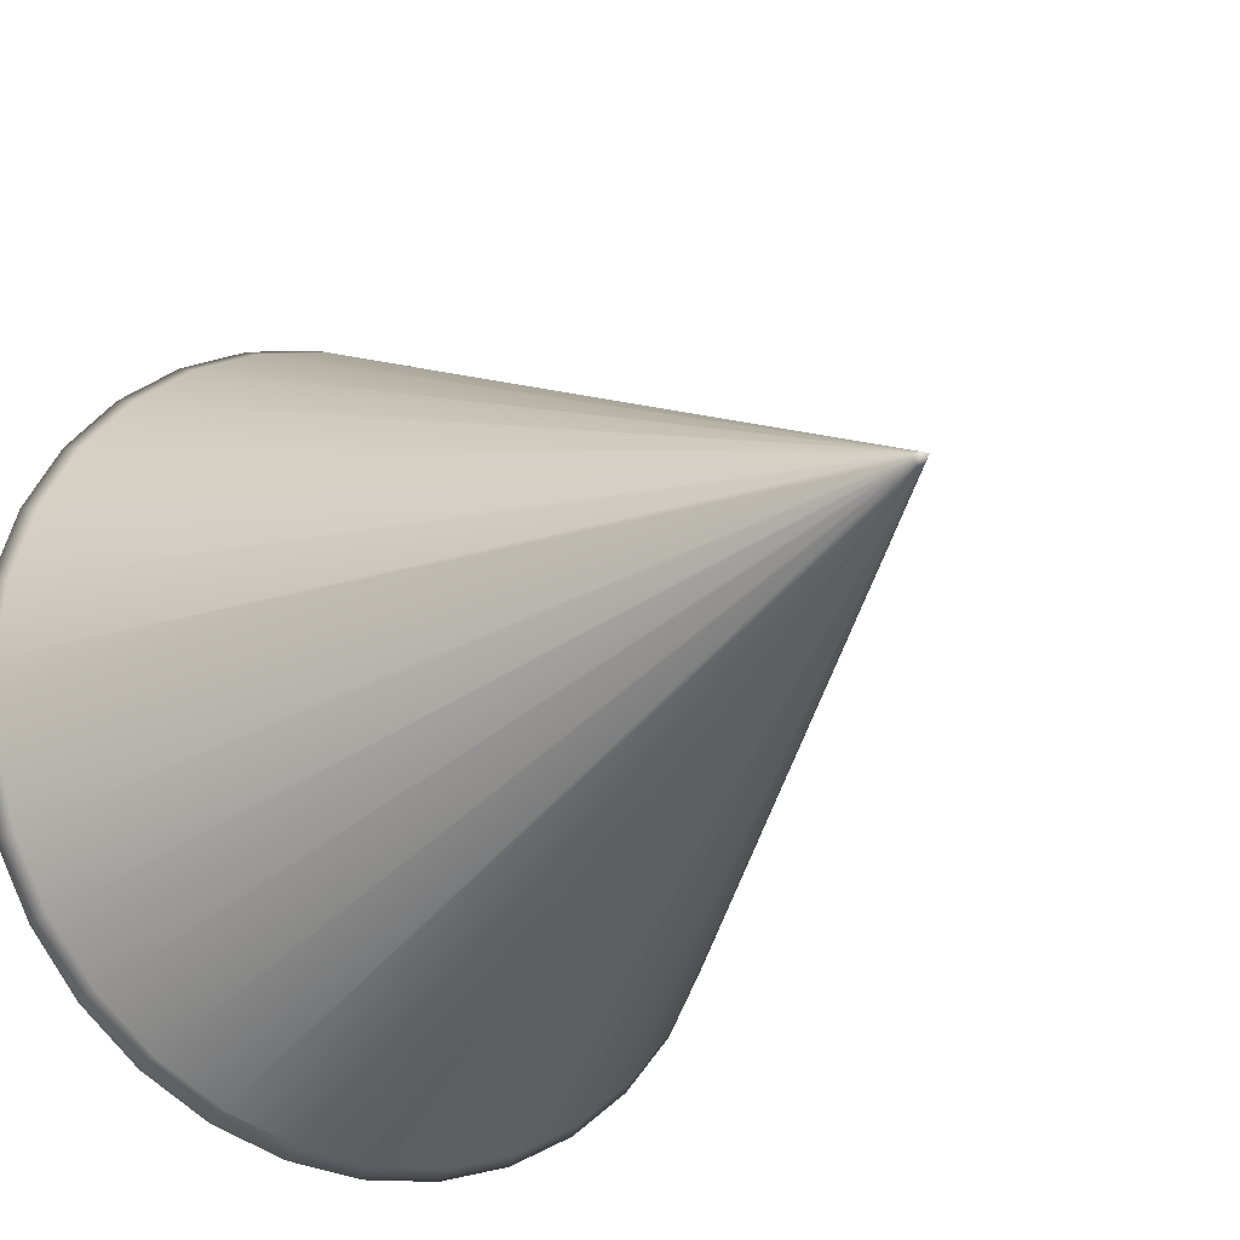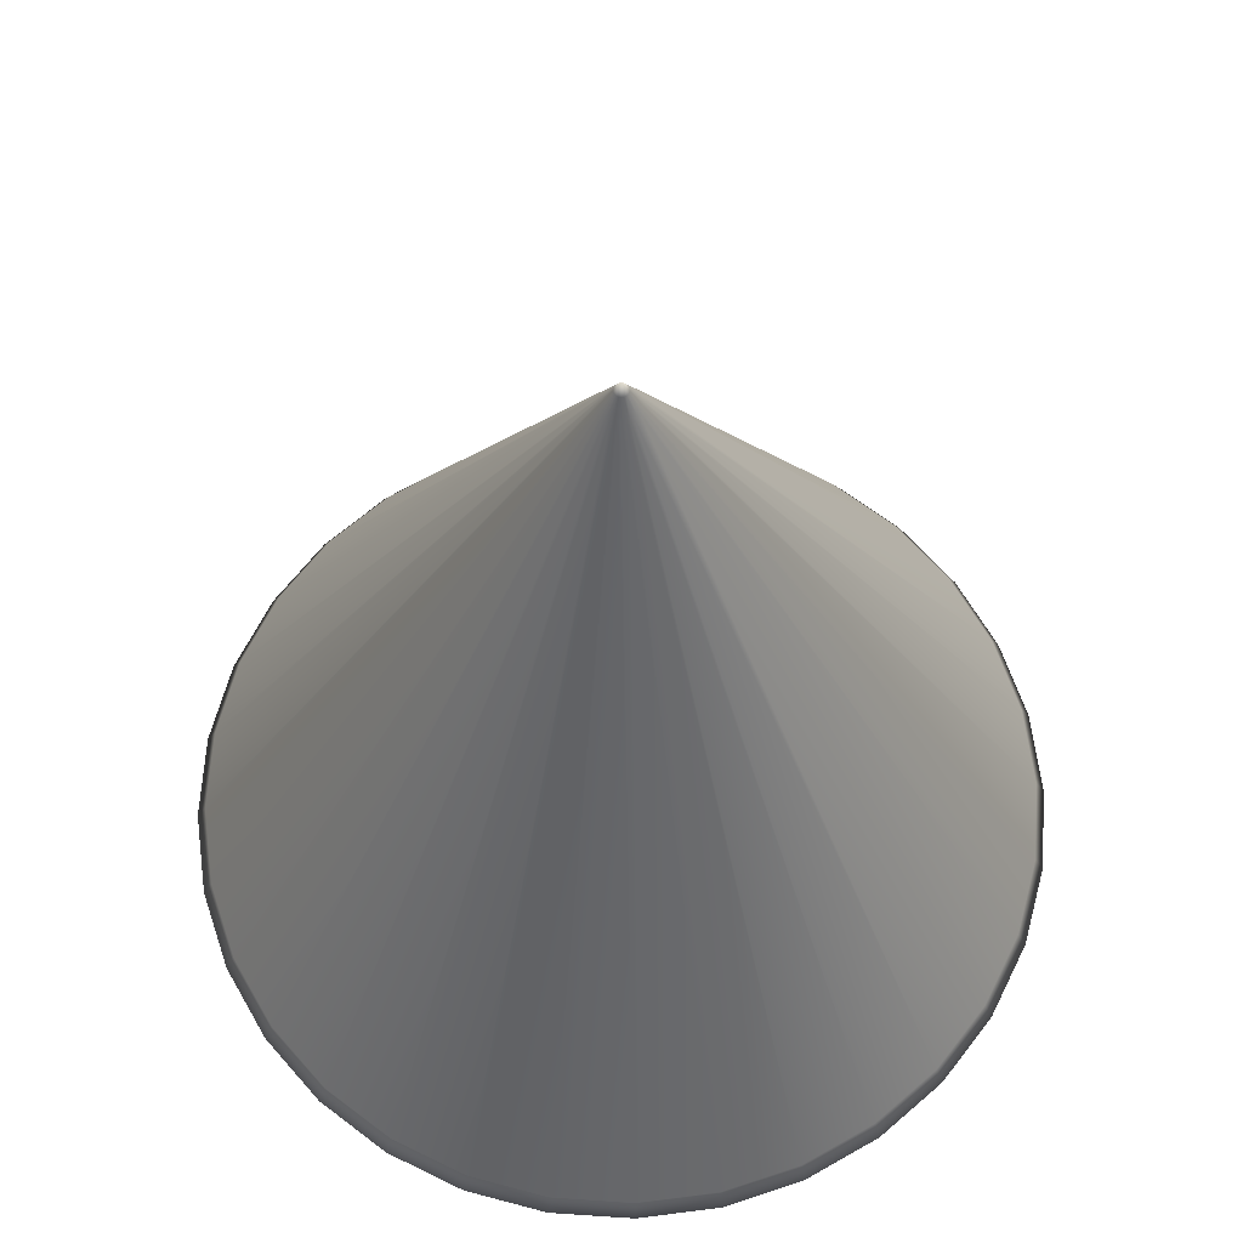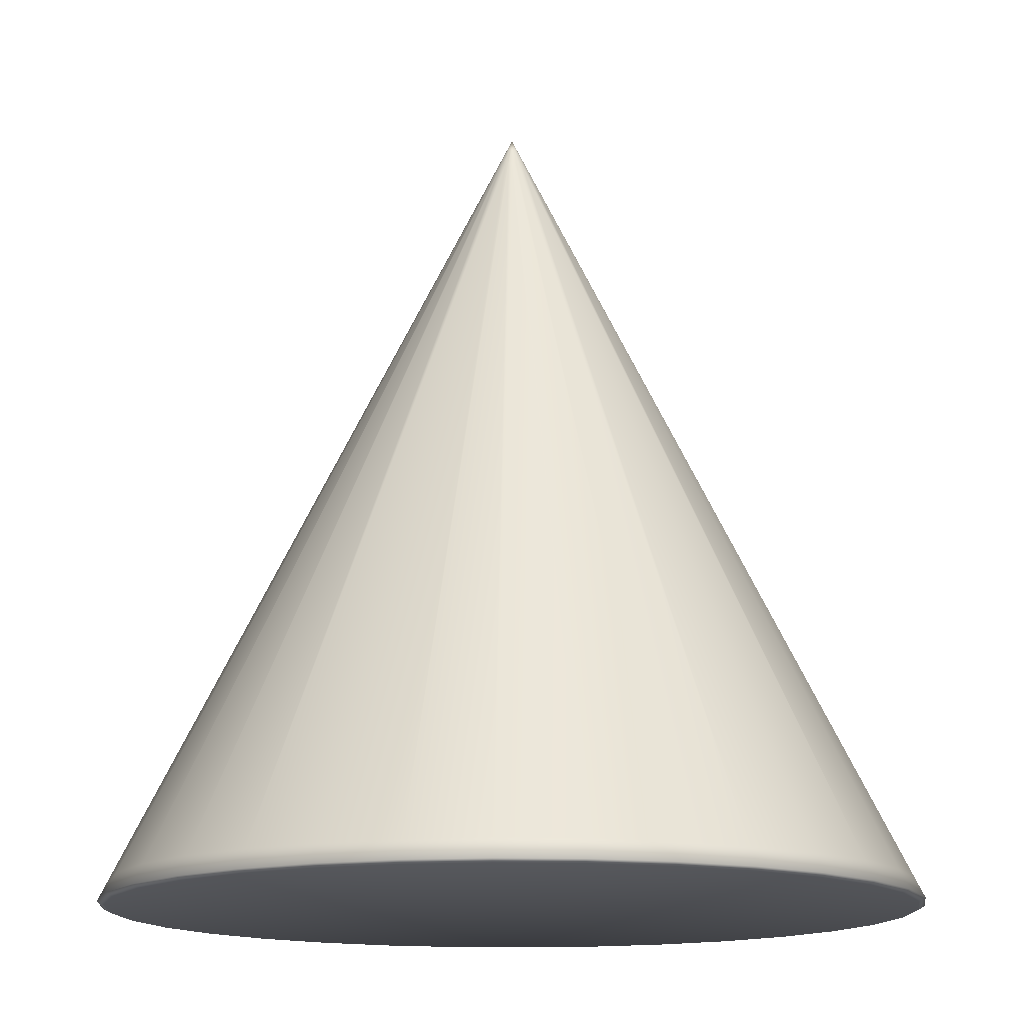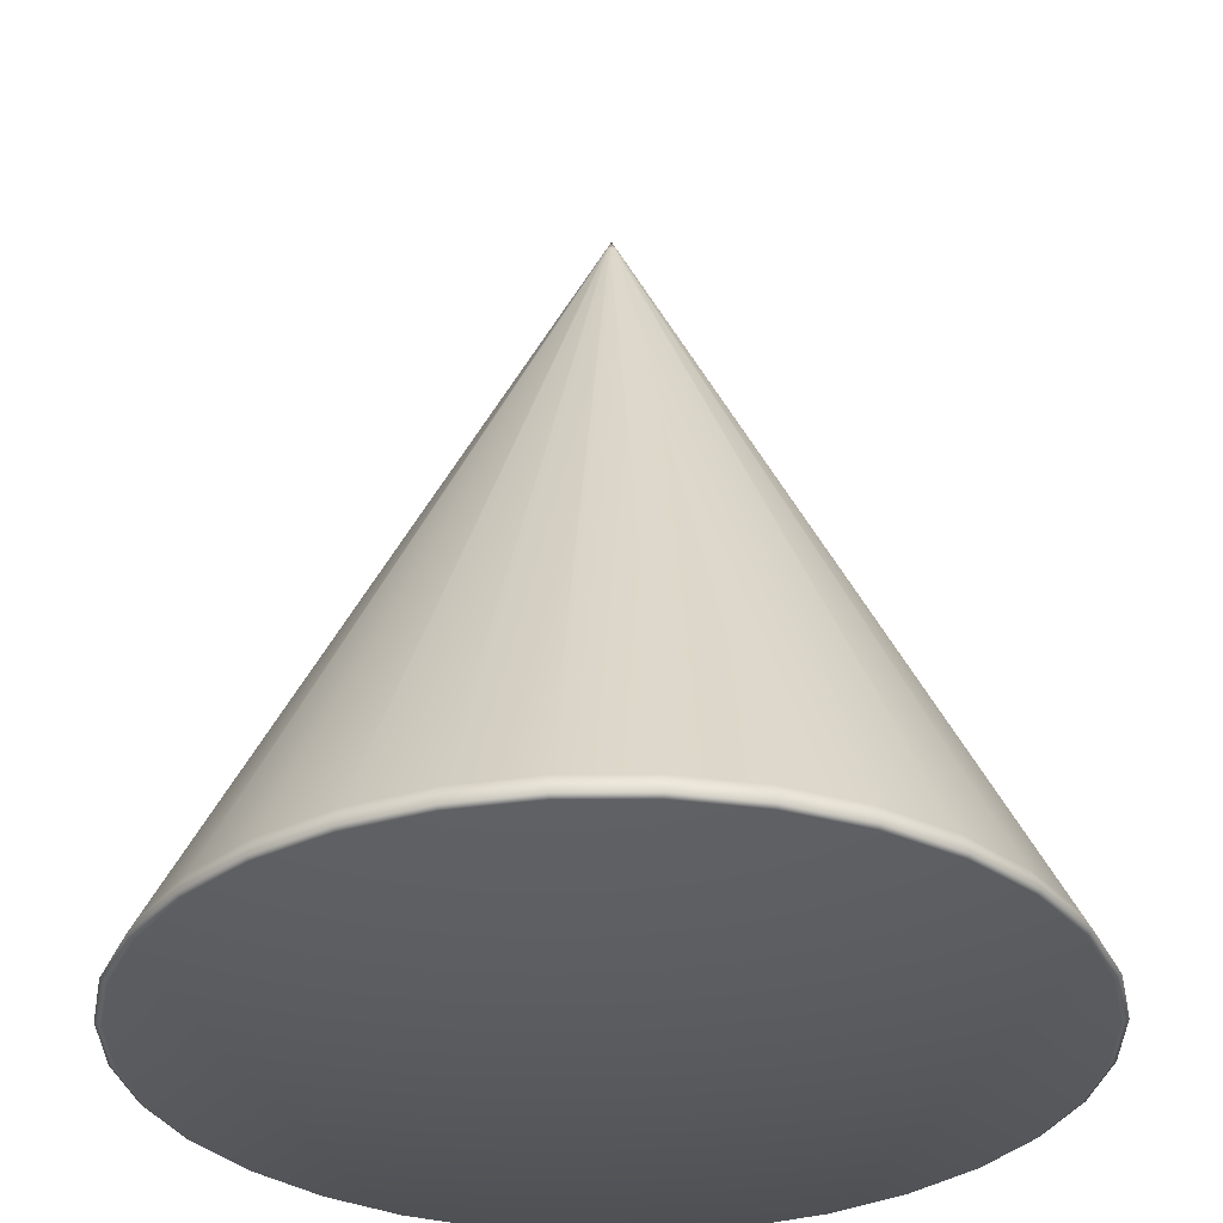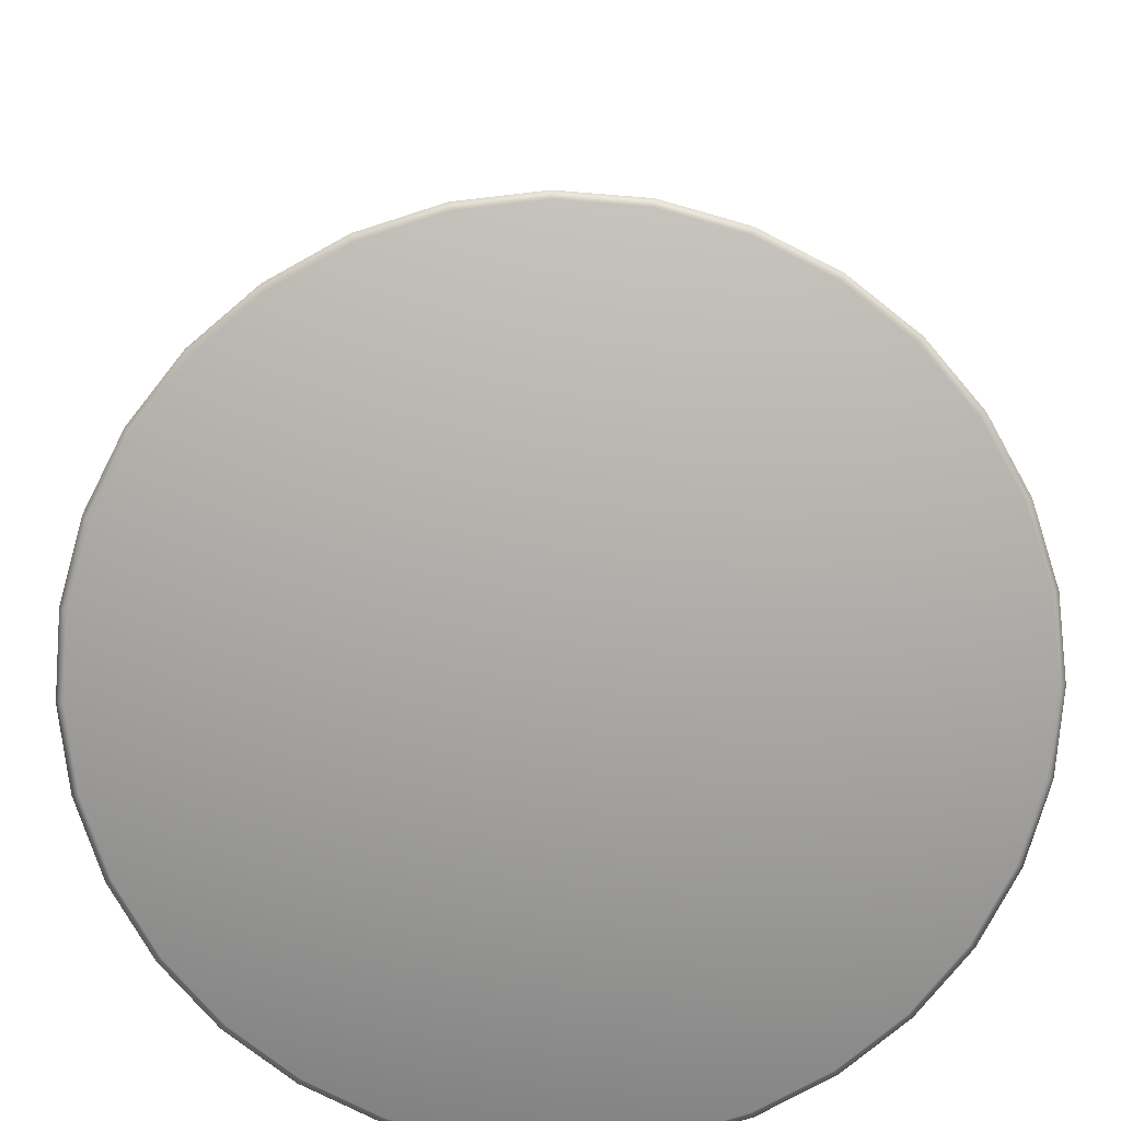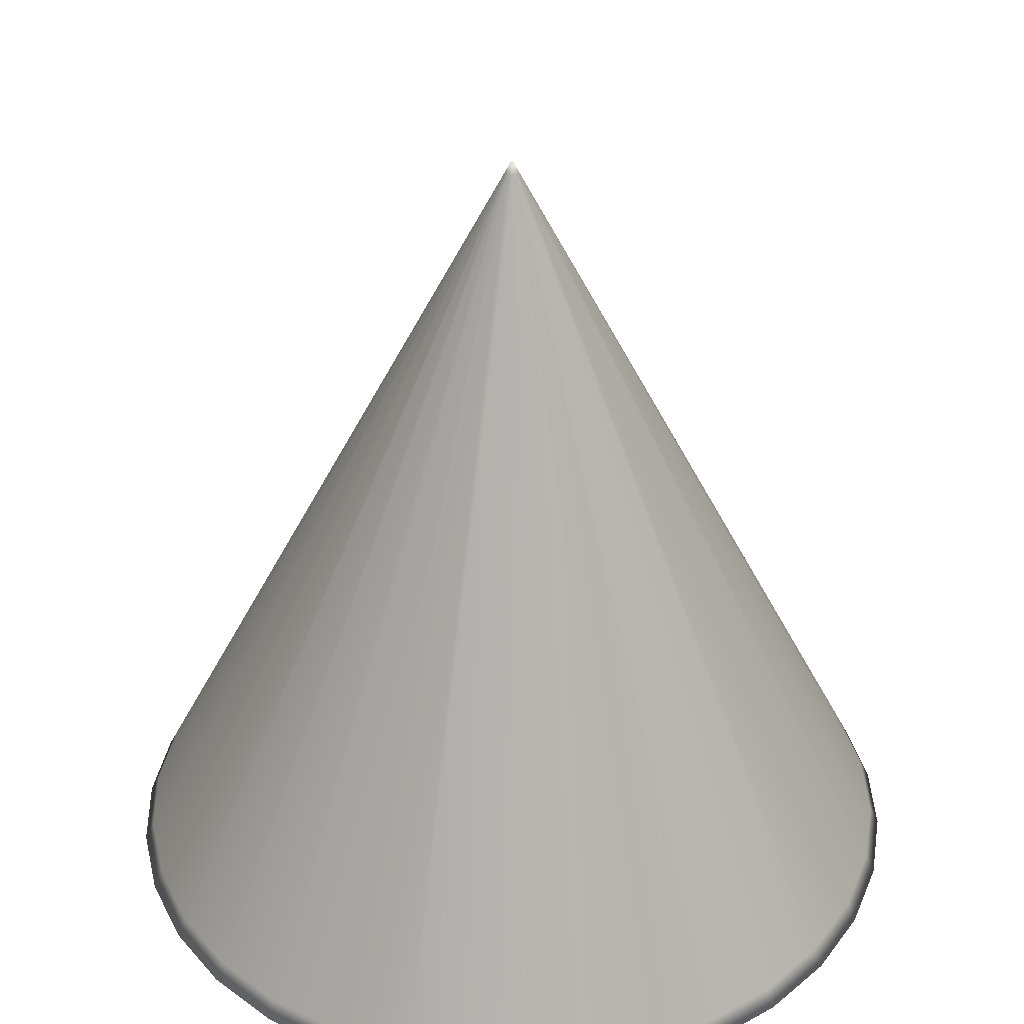
<metadata>
{"format":"obj","ext":"obj","renderer":"f3d","projection":"perspective","resolution":1024,"background":"white","views":[{"elev":-21.9,"azim":145.3,"up":"+Z"},{"elev":64.5,"azim":43.2,"up":"+Y"},{"elev":-14.4,"azim":126.1,"up":"+Y"},{"elev":-32.6,"azim":-106.4,"up":"+Y"},{"elev":-74.6,"azim":-89.0,"up":"+Y"},{"elev":36.0,"azim":105.1,"up":"+Y"}]}
</metadata>
<code>
o Cone
v 0 -0.9921 -0.996
v 0.1943 -0.9921 -0.9769
v 0.3812 -0.9921 -0.9202
v 0.5534 -0.9921 -0.8282
v 0.7043 -0.9921 -0.7043
v 0.8282 -0.9921 -0.5534
v 0.9202 -0.9921 -0.3812
v 0.9769 -0.9921 -0.1943
v 0.996 -0.9921 0
v 0.9769 -0.9921 0.1943
v 0.9202 -0.9921 0.3812
v 0.8282 -0.9921 0.5534
v 0.7043 -0.9921 0.7043
v 0.5534 -0.9921 0.8282
v 0.3812 -0.9921 0.9202
v 0.1943 -0.9921 0.9769
v -0 -0.9921 0.996
v -0.1943 -0.9921 0.9769
v -0.3812 -0.9921 0.9202
v -0.5534 -0.9921 0.8282
v -0.7043 -0.9921 0.7043
v -0.8282 -0.9921 0.5534
v -0.9202 -0.9921 0.3812
v -0.9769 -0.9921 0.1943
v -0.996 -0.9921 -0
v -0.9769 -0.9921 -0.1943
v -0.9202 -0.9921 -0.3812
v -0.8282 -0.9921 -0.5534
v -0.7043 -0.9921 -0.7043
v -0.5534 -0.9921 -0.8282
v -0.3812 -0.9921 -0.9202
v -0.1943 -0.9921 -0.9769
v 0.1913 -1 -0.9616
v 0 -1 0
v 0 -1 -0.9805
v 0.3752 -1 -0.9058
v 0.5447 -1 -0.8152
v 0.6933 -1 -0.6933
v 0.8152 -1 -0.5447
v 0.9058 -1 -0.3752
v 0.9616 -1 -0.1913
v 0.9805 -1 0
v 0.9616 -1 0.1913
v 0.9058 -1 0.3752
v 0.8152 -1 0.5447
v 0.6933 -1 0.6933
v 0.5447 -1 0.8152
v 0.3752 -1 0.9058
v 0.1913 -1 0.9616
v -0 -1 0.9805
v -0.1913 -1 0.9616
v -0.3752 -1 0.9058
v -0.5447 -1 0.8152
v -0.6933 -1 0.6933
v -0.8152 -1 0.5447
v -0.9058 -1 0.3752
v -0.9616 -1 0.1913
v -0.9805 -1 -0
v -0.9616 -1 -0.1913
v -0.9058 -1 -0.3752
v -0.8152 -1 -0.5447
v -0.6933 -1 -0.6933
v -0.5447 -1 -0.8152
v -0.3752 -1 -0.9058
v -0.1913 -1 -0.9616
v -0 0.9997 0
v 0.01491 0.9693 -0.002966
v 0.01405 0.9693 -0.005818
v -0 0.9693 0.0152
v 0.002966 0.9693 0.01491
v -0.01491 0.9693 -0.002966
v -0.0152 0.9693 0
v 0.008446 0.9693 -0.01264
v 0.005818 0.9693 -0.01405
v 0.01075 0.9693 0.01075
v 0.01264 0.9693 0.008446
v -0.01264 0.9693 0.008446
v -0.01075 0.9693 0.01075
v -0.005818 0.9693 -0.01405
v -0.008446 0.9693 -0.01264
v 0.0152 0.9693 0
v -0.002966 0.9693 0.01491
v -0.01405 0.9693 -0.005818
v 0.01075 0.9693 -0.01075
v 0.008446 0.9693 0.01264
v -0.01405 0.9693 0.005818
v -0.002966 0.9693 -0.01491
v 0.01491 0.9693 0.002966
v -0.005818 0.9693 0.01405
v -0.01264 0.9693 -0.008446
v -0 0.9693 -0.0152
v 0.01264 0.9693 -0.008446
v 0.005818 0.9693 0.01405
v -0.01491 0.9693 0.002966
v 0.002966 0.9693 -0.01491
v 0.01405 0.9693 0.005818
v -0.008446 0.9693 0.01264
v -0.01075 0.9693 -0.01075
v 0.9543 -0.946 -0.1898
v -0 -0.946 0.973
v -0.9543 -0.946 -0.1898
v 0.5406 -0.946 -0.809
v 0.688 -0.946 0.688
v -0.809 -0.946 0.5406
v -0.3724 -0.946 -0.8989
v 0.973 -0.946 0
v -0.1898 -0.946 0.9543
v -0.8989 -0.946 -0.3724
v 0.688 -0.946 -0.688
v 0.5406 -0.946 0.809
v -0.8989 -0.946 0.3724
v -0.1898 -0.946 -0.9543
v 0.9543 -0.946 0.1898
v -0.3724 -0.946 0.8989
v -0.809 -0.946 -0.5406
v -0 -0.946 -0.973
v 0.809 -0.946 -0.5406
v 0.3724 -0.946 0.8989
v -0.9543 -0.946 0.1898
v 0.1898 -0.946 -0.9543
v 0.8989 -0.946 0.3724
v -0.5406 -0.946 0.809
v -0.688 -0.946 -0.688
v 0.8989 -0.946 -0.3724
v 0.1898 -0.946 0.9543
v -0.973 -0.946 -0
v 0.3724 -0.946 -0.8989
v 0.809 -0.946 0.5406
v -0.688 -0.946 0.688
v -0.5406 -0.946 -0.809
v 0.03594 0.9219 -0.01489
v 0.007589 0.9219 0.03815
v -0.0389 0.9219 0
v 0.01489 0.9219 -0.03594
v 0.03234 0.9219 0.02161
v -0.02751 0.9219 0.02751
v -0.02161 0.9219 -0.03234
v 0.03815 0.9219 -0.007589
v -0 0.9219 0.0389
v -0.03815 0.9219 -0.007589
v 0.02161 0.9219 -0.03234
v 0.02751 0.9219 0.02751
v -0.03234 0.9219 0.02161
v -0.01489 0.9219 -0.03594
v 0.0389 0.9219 0
v -0.007589 0.9219 0.03815
v -0.03594 0.9219 -0.01489
v 0.02751 0.9219 -0.02751
v 0.02161 0.9219 0.03234
v -0.03594 0.9219 0.01489
v -0.007589 0.9219 -0.03815
v 0.03815 0.9219 0.007589
v -0.01489 0.9219 0.03594
v -0.03234 0.9219 -0.02161
v -0 0.9219 -0.0389
v 0.03234 0.9219 -0.02161
v 0.01489 0.9219 0.03594
v -0.03815 0.9219 0.007589
v 0.007589 0.9219 -0.03815
v 0.03594 0.9219 0.01489
v -0.02161 0.9219 0.03234
v -0.02751 0.9219 -0.02751
f 29 61 28
f 19 53 52
f 10 44 43
f 2 35 1
f 24 56 23
f 14 48 47
f 6 38 5
f 1 65 32
f 28 60 27
f 18 52 51
f 10 42 9
f 32 64 31
f 22 56 55
f 13 47 46
f 5 37 4
f 27 59 26
f 18 50 17
f 9 41 8
f 31 63 30
f 21 55 54
f 13 45 12
f 4 36 3
f 26 58 25
f 17 49 16
f 8 40 7
f 30 62 29
f 21 53 20
f 12 44 11
f 2 36 33
f 25 57 24
f 16 48 15
f 34 35 33
f 34 33 36
f 34 36 37
f 34 37 38
f 34 38 39
f 34 39 40
f 34 40 41
f 34 41 42
f 34 42 43
f 34 43 44
f 34 44 45
f 34 45 46
f 34 46 47
f 34 47 48
f 34 48 49
f 34 49 50
f 34 50 51
f 34 51 52
f 34 52 53
f 34 53 54
f 34 54 55
f 34 55 56
f 34 56 57
f 34 57 58
f 34 58 59
f 34 59 60
f 34 60 61
f 34 61 62
f 34 62 63
f 34 63 64
f 34 64 65
f 34 65 35
f 67 68 66
f 69 70 66
f 71 72 66
f 73 74 66
f 75 76 66
f 77 78 66
f 79 80 66
f 81 67 66
f 82 69 66
f 83 71 66
f 84 73 66
f 85 75 66
f 86 77 66
f 87 79 66
f 88 81 66
f 89 82 66
f 90 83 66
f 91 87 66
f 92 84 66
f 93 85 66
f 94 86 66
f 95 91 66
f 96 88 66
f 97 89 66
f 98 90 66
f 68 92 66
f 70 93 66
f 72 94 66
f 74 95 66
f 76 96 66
f 78 97 66
f 80 98 66
f 162 80 137
f 161 78 136
f 160 76 135
f 134 95 74
f 158 72 133
f 132 93 70
f 131 92 68
f 162 90 98
f 153 97 161
f 160 88 96
f 155 95 159
f 150 94 158
f 157 85 93
f 148 92 156
f 155 87 91
f 147 90 154
f 146 89 153
f 145 88 152
f 144 87 151
f 143 86 150
f 142 85 149
f 141 84 148
f 140 83 147
f 139 82 146
f 145 67 81
f 144 80 79
f 143 78 77
f 135 75 142
f 134 73 141
f 140 72 71
f 139 70 69
f 131 67 138
f 7 99 8
f 16 100 17
f 25 101 26
f 4 127 102
f 12 103 13
f 21 104 22
f 30 105 31
f 8 106 9
f 17 107 18
f 26 108 27
f 5 102 109
f 13 110 14
f 23 104 111
f 31 112 32
f 9 113 10
f 18 114 19
f 27 115 28
f 32 116 1
f 5 117 6
f 14 118 15
f 24 111 119
f 1 120 2
f 11 113 121
f 19 122 20
f 29 115 123
f 7 117 124
f 15 125 16
f 25 119 126
f 3 120 127
f 11 128 12
f 20 129 21
f 30 123 130
f 124 138 99
f 125 139 100
f 126 140 101
f 127 141 102
f 128 142 103
f 129 143 104
f 105 137 144
f 106 138 145
f 100 146 107
f 101 147 108
f 102 148 109
f 103 149 110
f 104 150 111
f 105 151 112
f 106 152 113
f 107 153 114
f 108 154 115
f 116 151 155
f 109 156 117
f 110 157 118
f 111 158 119
f 116 159 120
f 113 160 121
f 114 161 122
f 115 162 123
f 117 131 124
f 118 132 125
f 126 158 133
f 127 159 134
f 121 135 128
f 122 136 129
f 123 137 130
f 7 39 6
f 29 62 61
f 19 20 53
f 10 11 44
f 2 33 35
f 24 57 56
f 14 15 48
f 6 39 38
f 1 35 65
f 28 61 60
f 18 19 52
f 10 43 42
f 32 65 64
f 22 23 56
f 13 14 47
f 5 38 37
f 27 60 59
f 18 51 50
f 9 42 41
f 31 64 63
f 21 22 55
f 13 46 45
f 4 37 36
f 26 59 58
f 17 50 49
f 8 41 40
f 30 63 62
f 21 54 53
f 12 45 44
f 2 3 36
f 25 58 57
f 16 49 48
f 162 98 80
f 161 97 78
f 160 96 76
f 134 159 95
f 158 94 72
f 132 157 93
f 131 156 92
f 162 154 90
f 153 89 97
f 160 152 88
f 155 91 95
f 150 86 94
f 157 149 85
f 148 84 92
f 155 151 87
f 147 83 90
f 146 82 89
f 145 81 88
f 144 79 87
f 143 77 86
f 142 75 85
f 141 73 84
f 140 71 83
f 139 69 82
f 145 138 67
f 144 137 80
f 143 136 78
f 135 76 75
f 134 74 73
f 140 133 72
f 139 132 70
f 131 68 67
f 7 124 99
f 16 125 100
f 25 126 101
f 4 3 127
f 12 128 103
f 21 129 104
f 30 130 105
f 8 99 106
f 17 100 107
f 26 101 108
f 5 4 102
f 13 103 110
f 23 22 104
f 31 105 112
f 9 106 113
f 18 107 114
f 27 108 115
f 32 112 116
f 5 109 117
f 14 110 118
f 24 23 111
f 1 116 120
f 11 10 113
f 19 114 122
f 29 28 115
f 7 6 117
f 15 118 125
f 25 24 119
f 3 2 120
f 11 121 128
f 20 122 129
f 30 29 123
f 124 131 138
f 125 132 139
f 126 133 140
f 127 134 141
f 128 135 142
f 129 136 143
f 105 130 137
f 106 99 138
f 100 139 146
f 101 140 147
f 102 141 148
f 103 142 149
f 104 143 150
f 105 144 151
f 106 145 152
f 107 146 153
f 108 147 154
f 116 112 151
f 109 148 156
f 110 149 157
f 111 150 158
f 116 155 159
f 113 152 160
f 114 153 161
f 115 154 162
f 117 156 131
f 118 157 132
f 126 119 158
f 127 120 159
f 121 160 135
f 122 161 136
f 123 162 137
f 7 40 39

</code>
